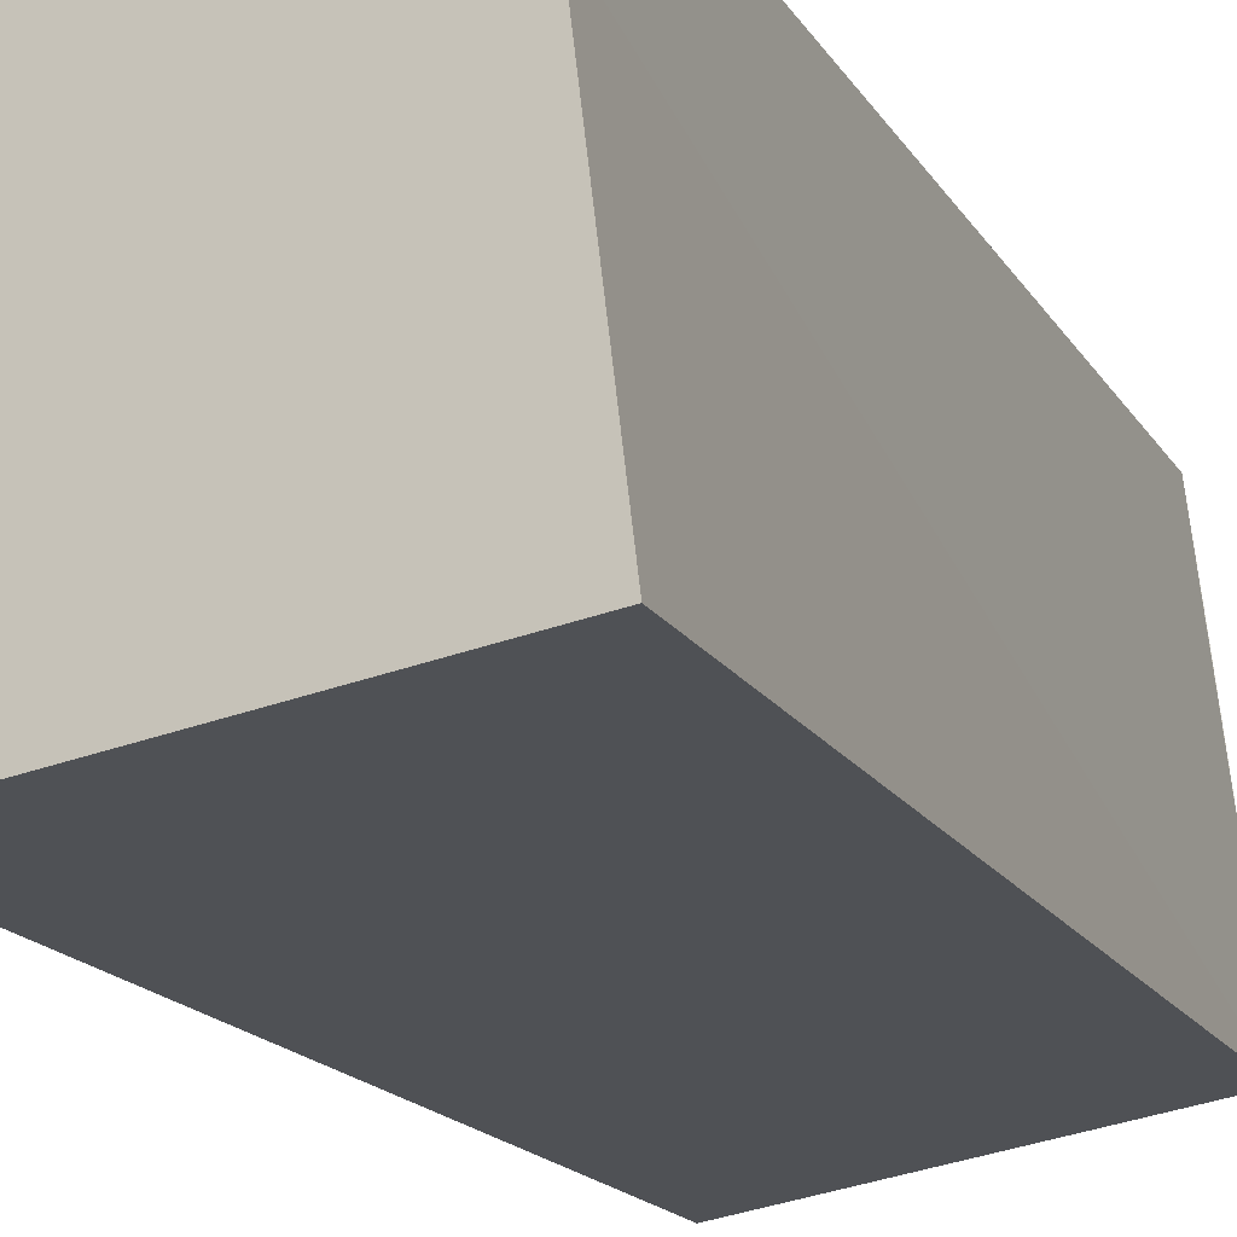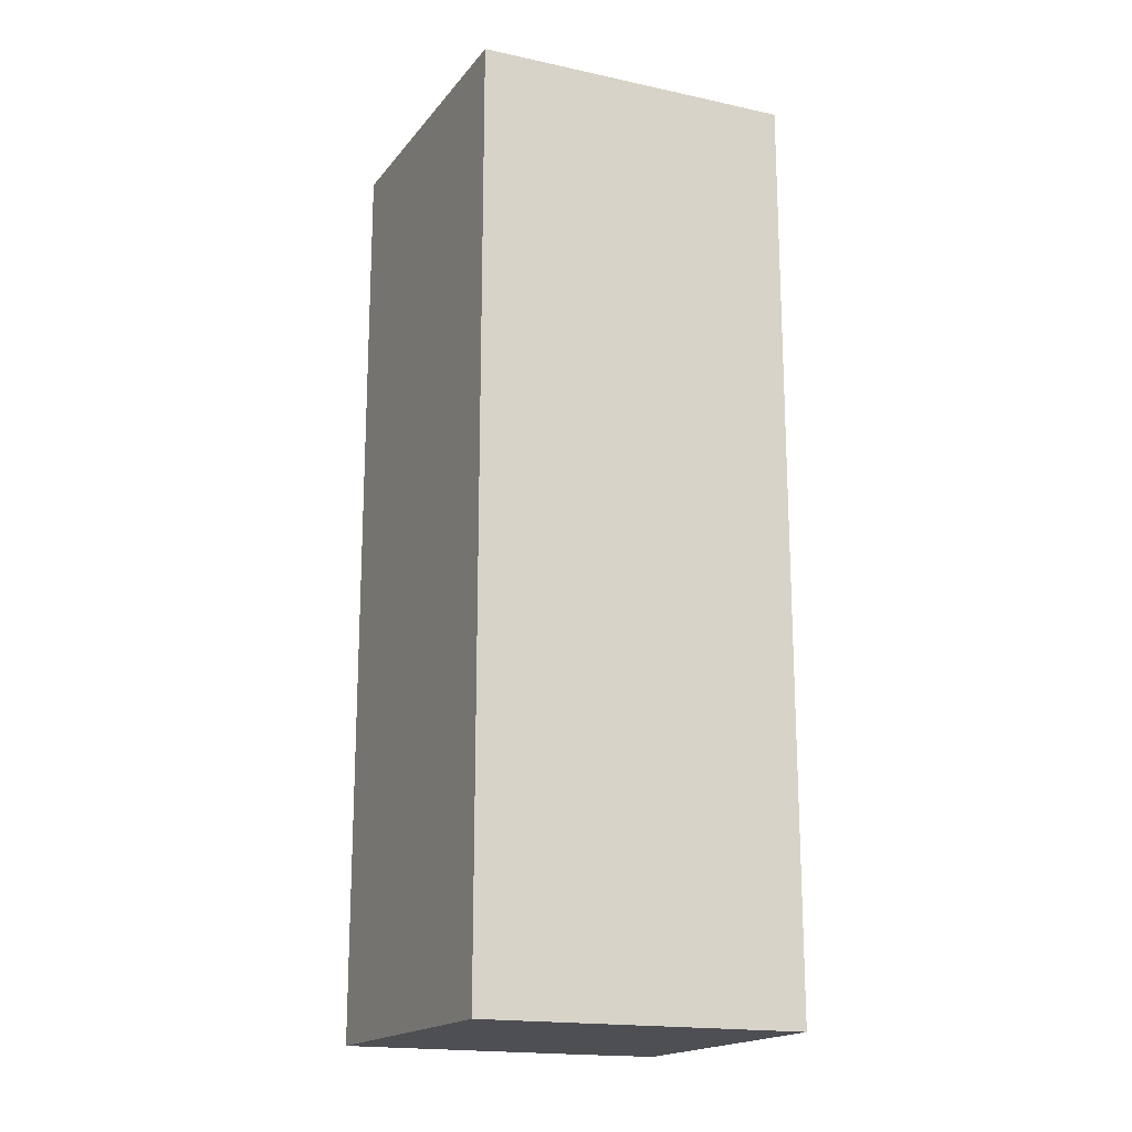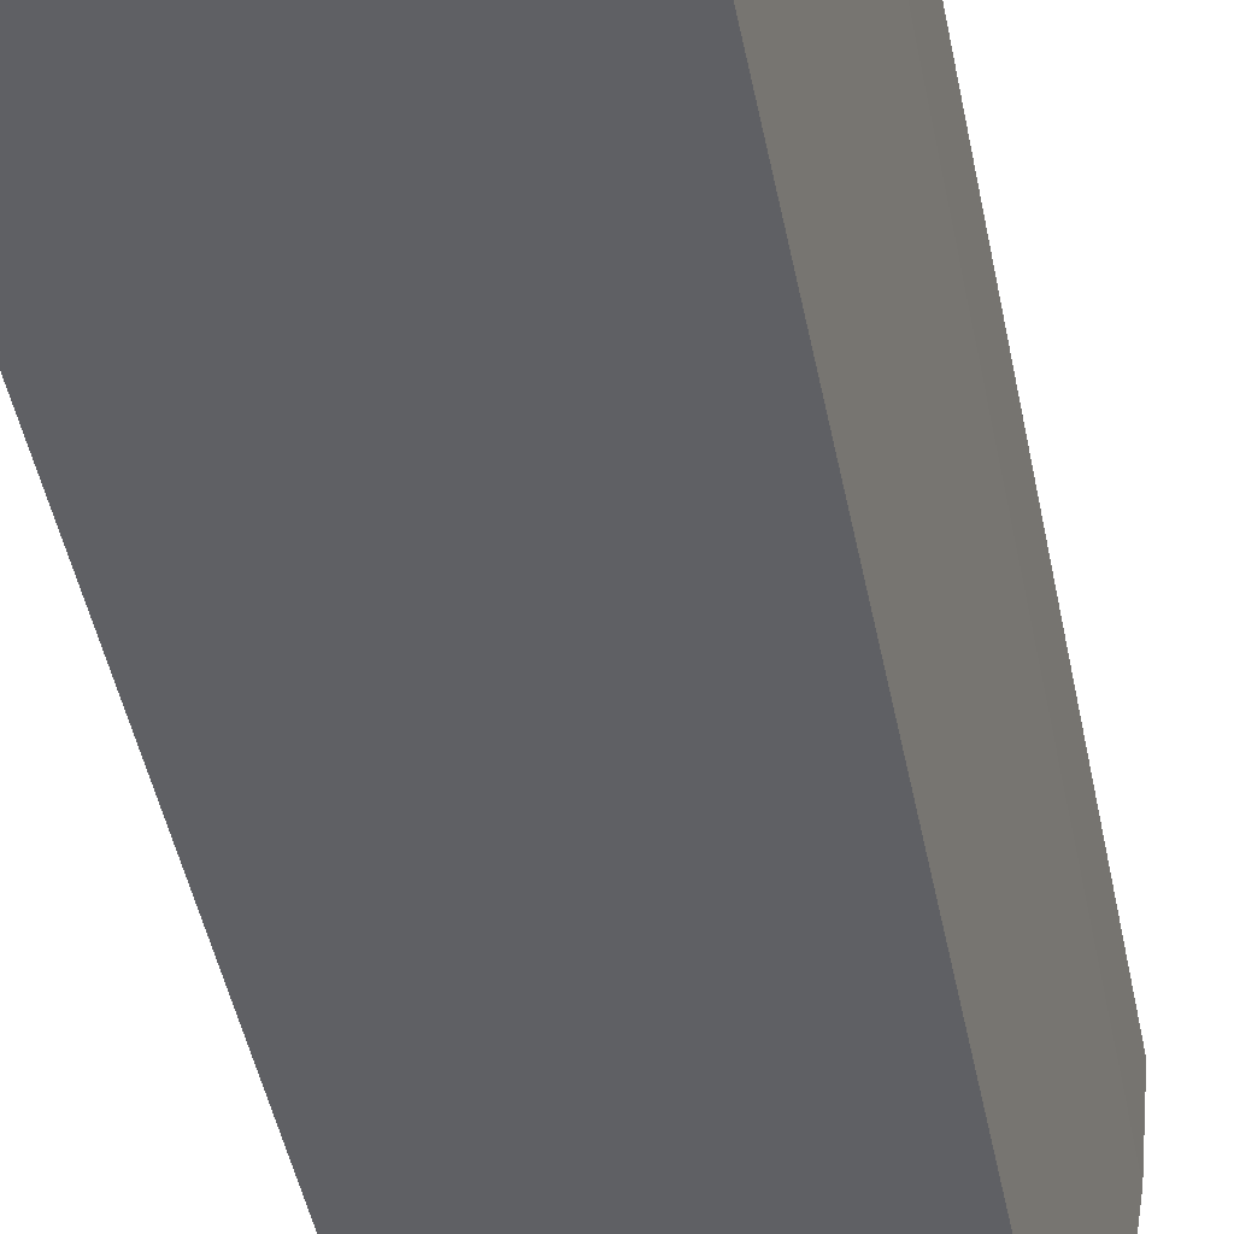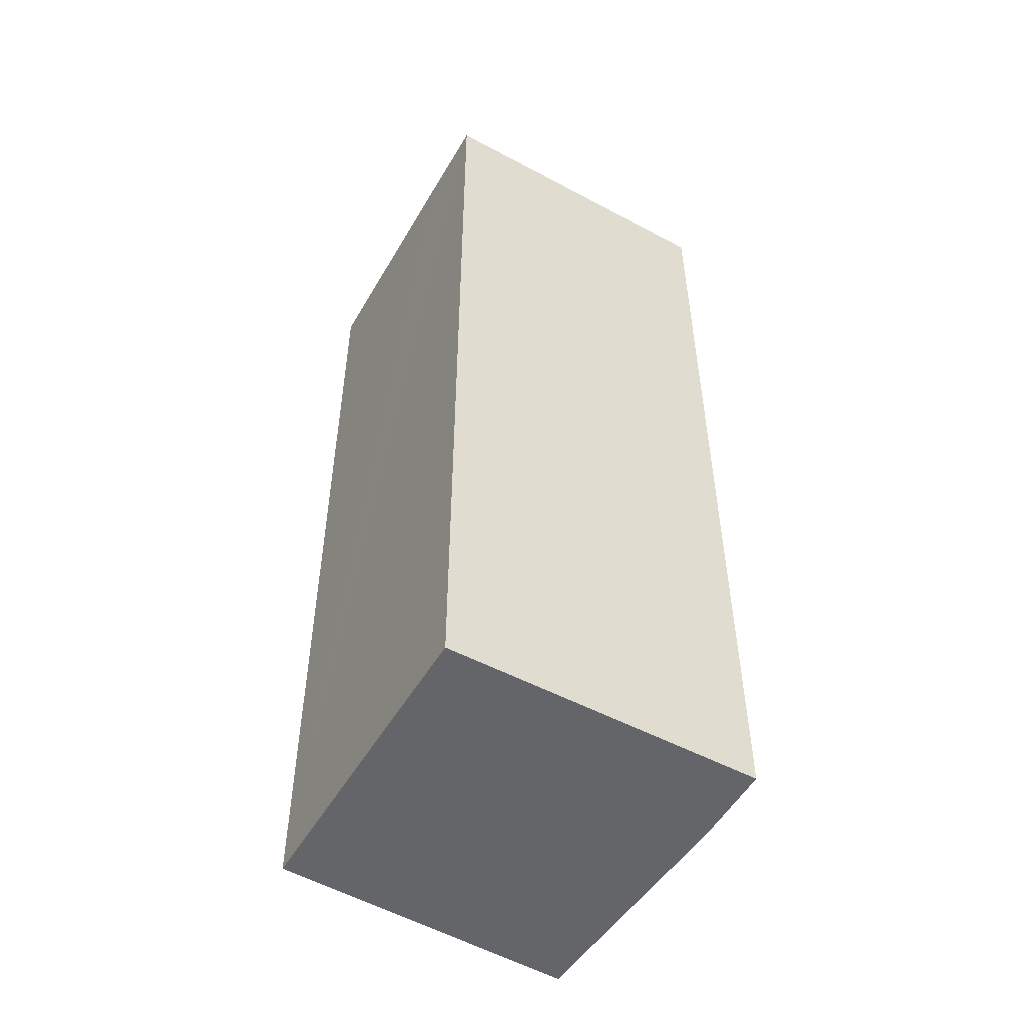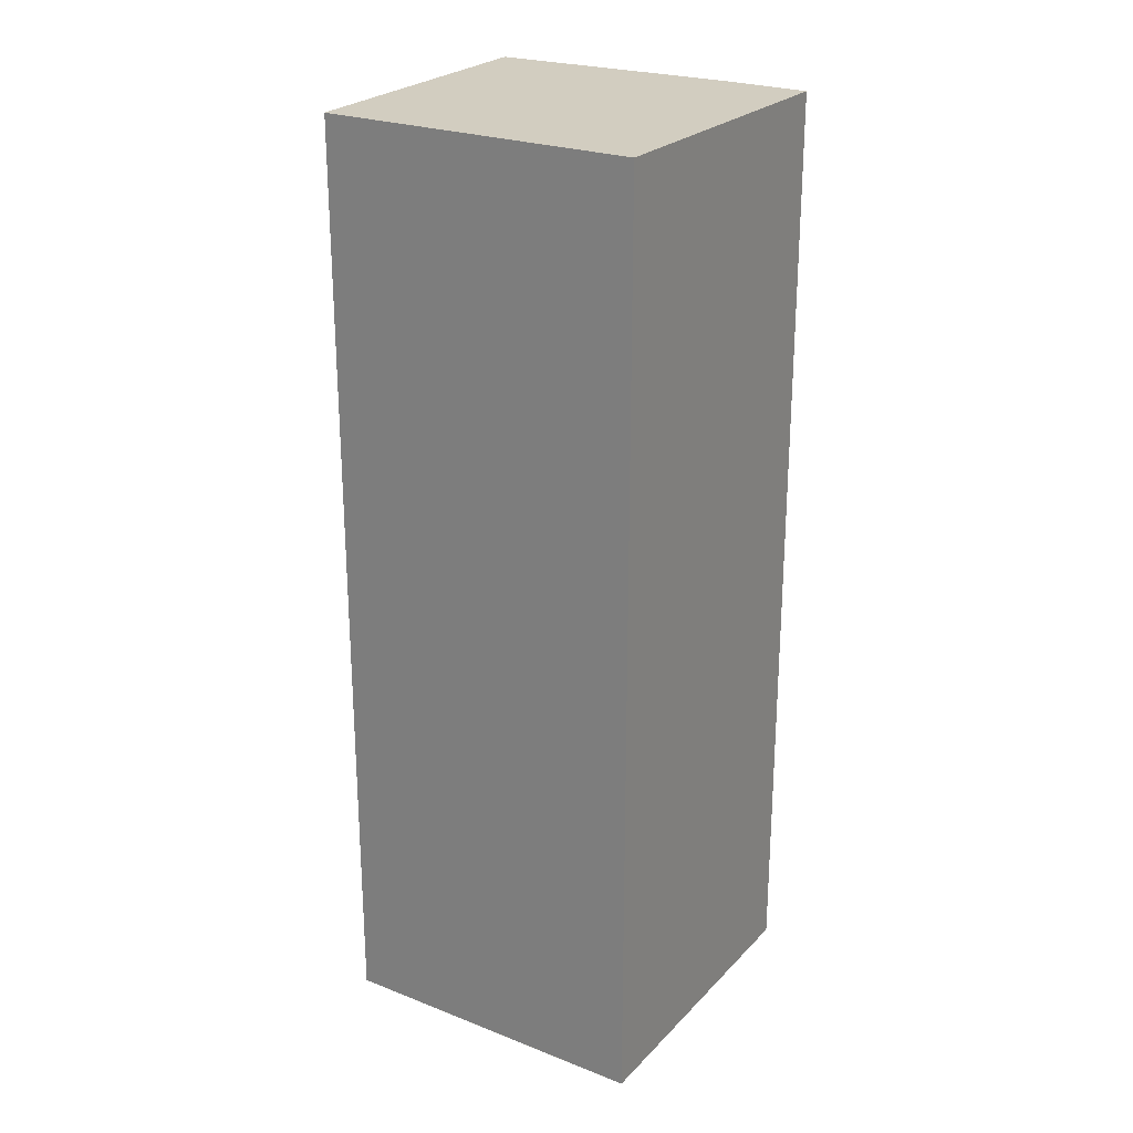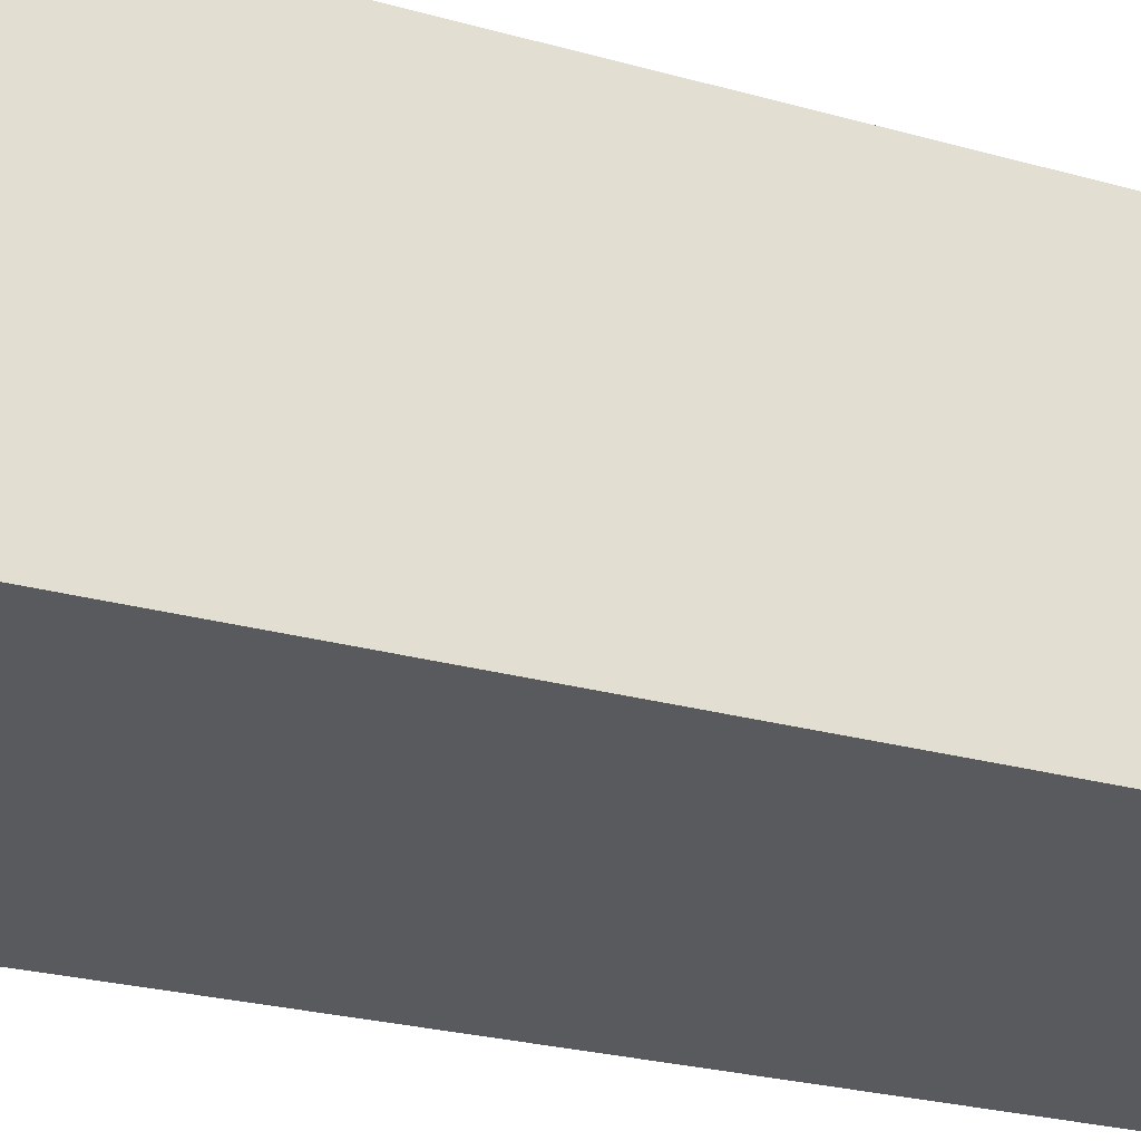
<metadata>
{"format":"obj","ext":"obj","renderer":"f3d","projection":"perspective","resolution":1024,"background":"white","views":[{"elev":-15.5,"azim":-160.1,"up":"+Z"},{"elev":-17.8,"azim":-106.0,"up":"+Y"},{"elev":-48.9,"azim":11.6,"up":"+Z"},{"elev":-51.6,"azim":-22.5,"up":"+Y"},{"elev":24.4,"azim":-50.3,"up":"+Y"},{"elev":-22.6,"azim":-116.8,"up":"+Z"}]}
</metadata>
<code>
v  3.353 8.85 2.63
v  0.27 8.85 2.226
v  0.37 8.85 3.027
v  0 8.85 5.419e-16
v  2.875 8.85 -0.5
v  3.27 8.85 1.831
v  3.27 -1.121e-16 1.831
v  2.875 3.062e-17 -0.5
v  3.353 -1.61e-16 2.63
v  0 0 0
v  0.37 -1.853e-16 3.027
v  0.27 -1.363e-16 2.226
g defaultobject
f 1 2 3
f 2 1 4
f 4 1 5
f 5 1 6
f 7 5 6
f 5 7 8
f 9 6 1
f 6 9 7
f 8 4 5
f 4 8 10
f 10 2 4
f 2 10 3
f 3 10 11
f 11 10 12
f 11 1 3
f 1 11 9
f 7 10 8
f 10 7 9
f 10 9 11
f 10 11 12

</code>
